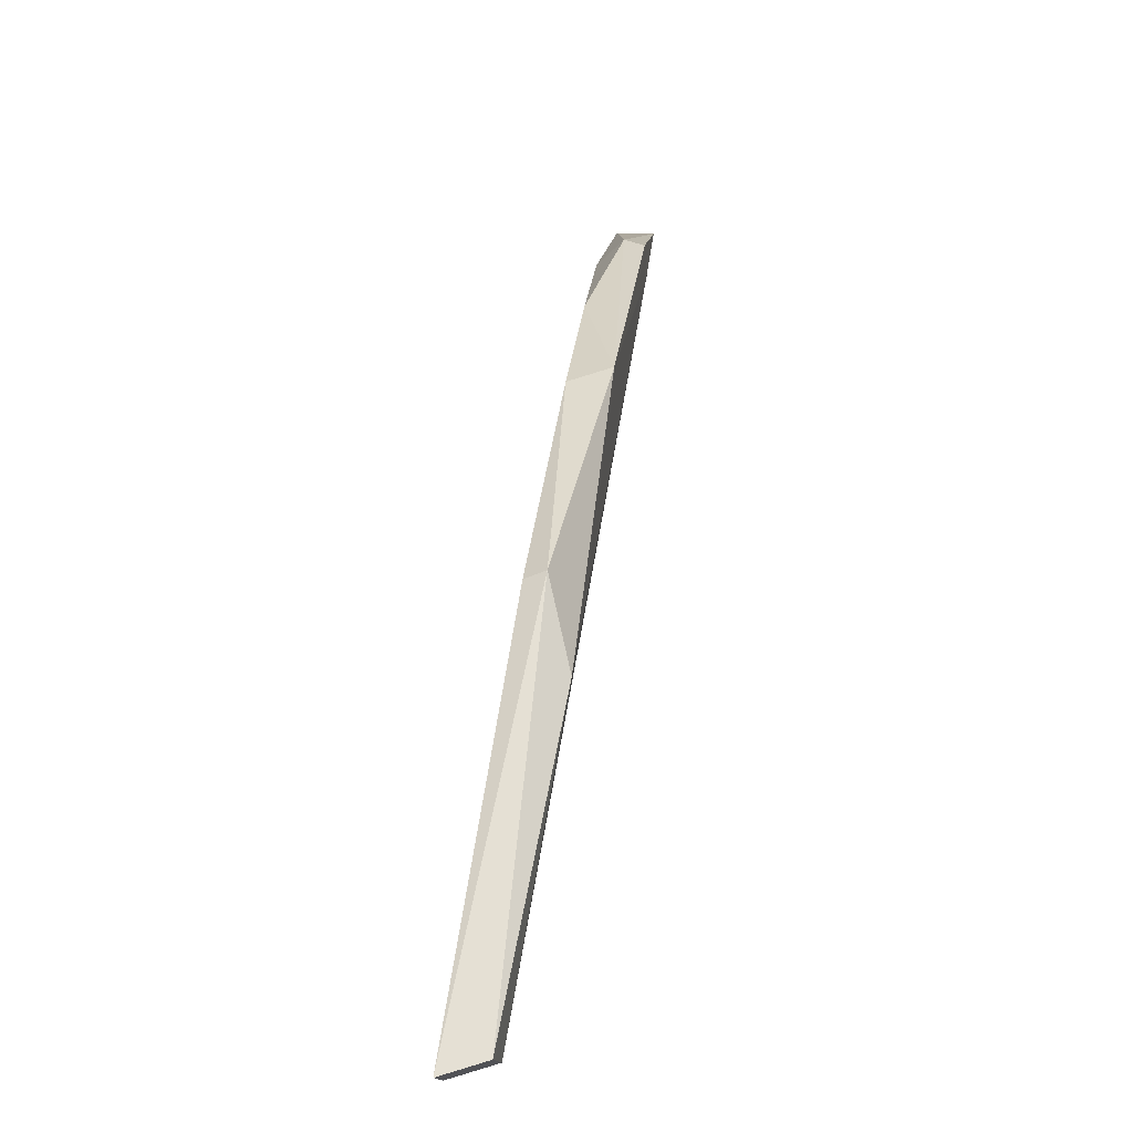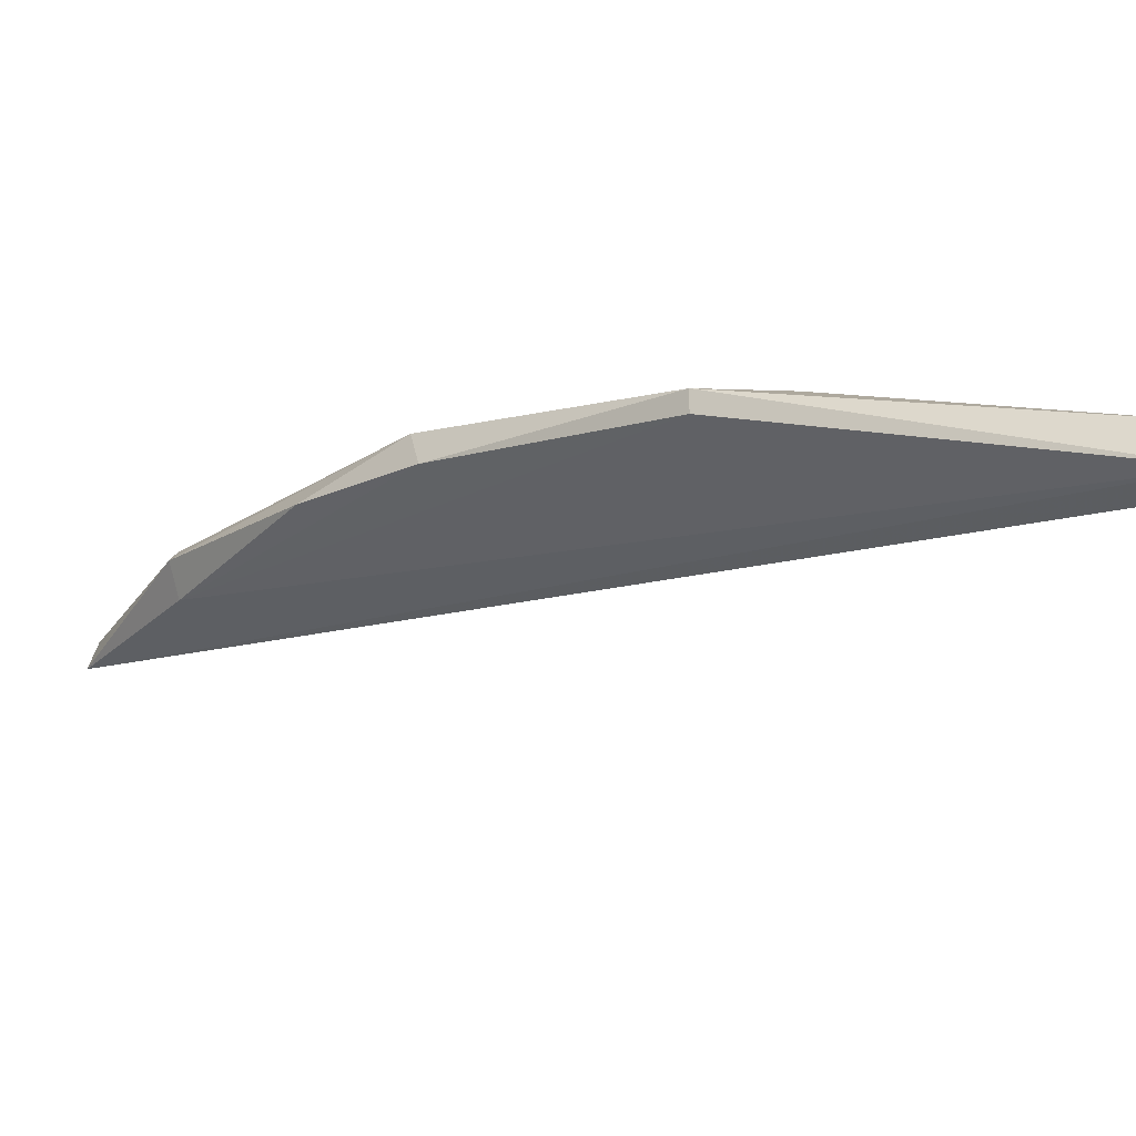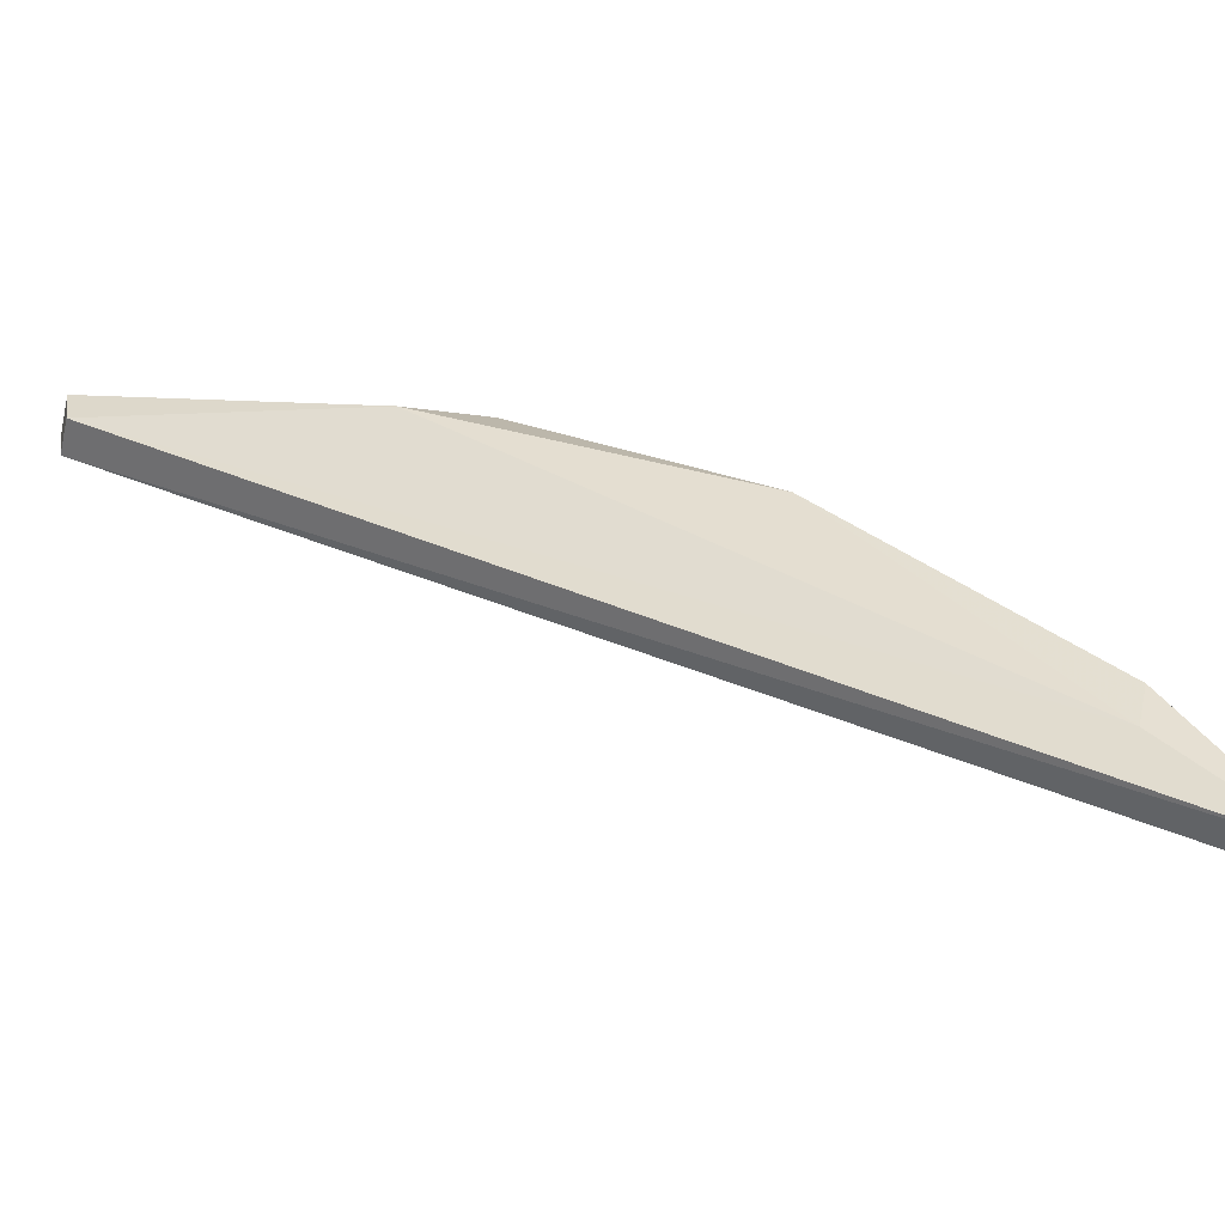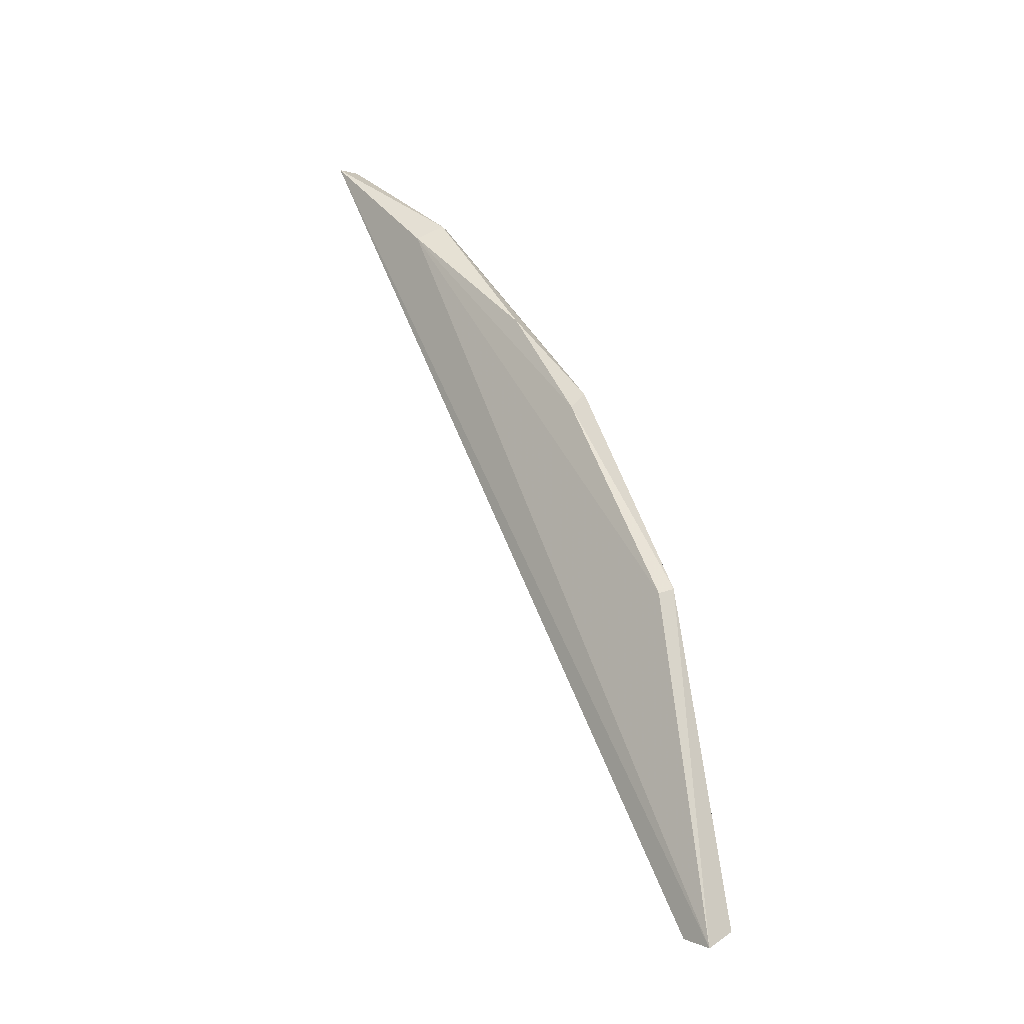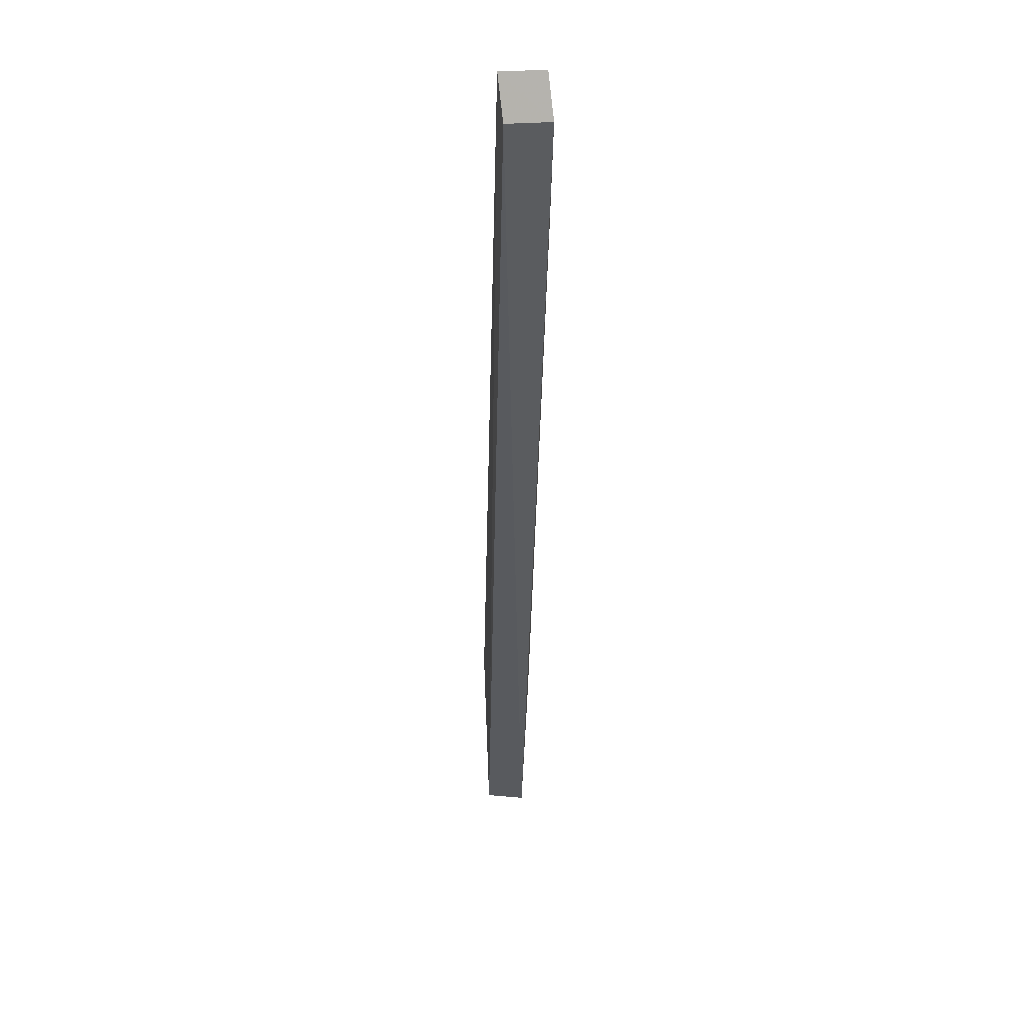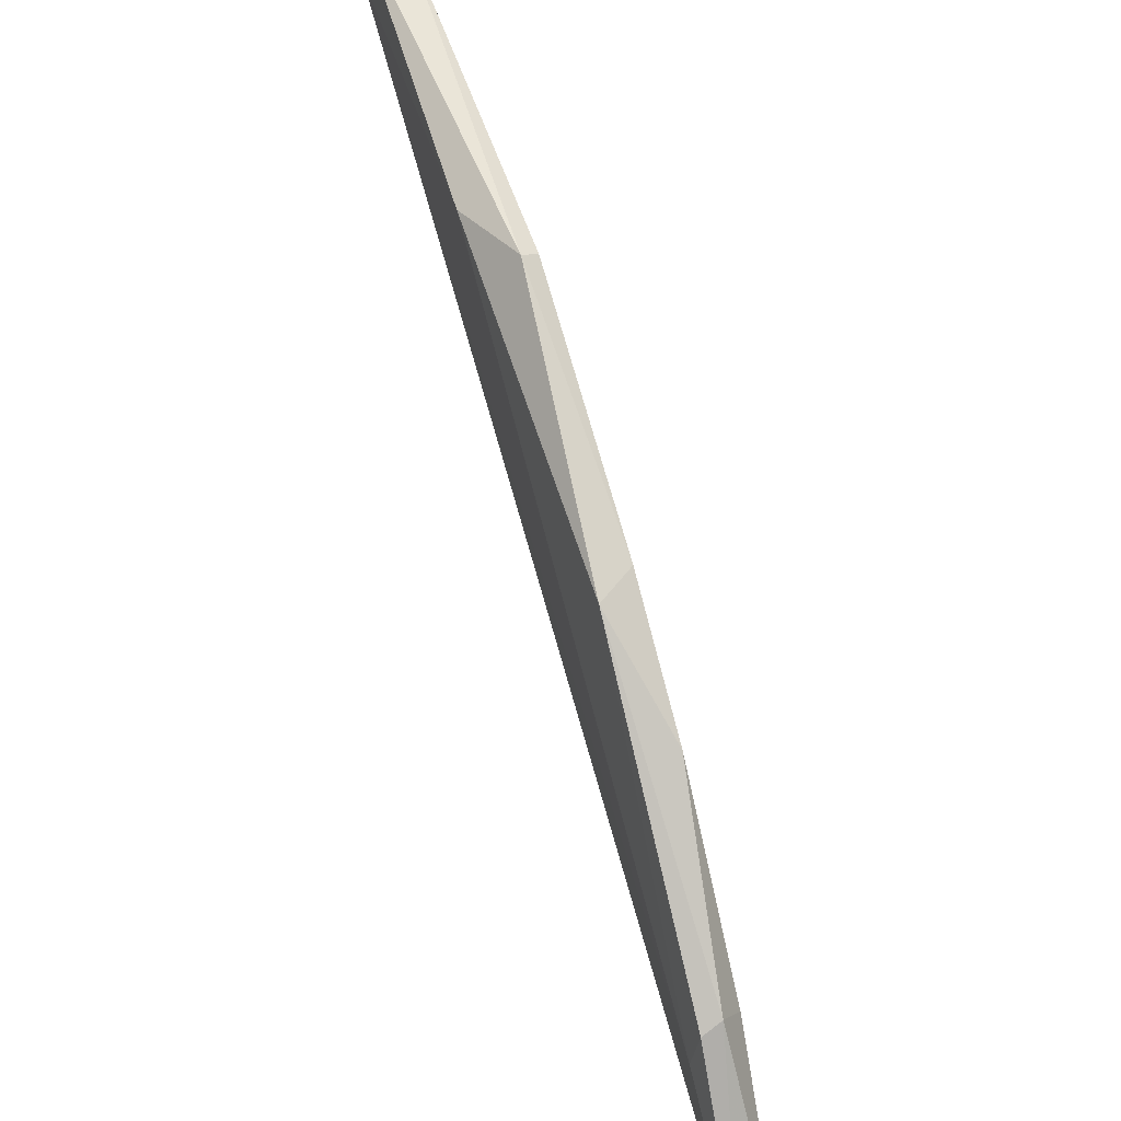
<metadata>
{"format":"obj","ext":"obj","renderer":"f3d","projection":"perspective","resolution":1024,"background":"white","views":[{"elev":69.3,"azim":-177.9,"up":"+Y"},{"elev":49.3,"azim":105.2,"up":"+Y"},{"elev":-45.3,"azim":-85.4,"up":"+Y"},{"elev":-3.0,"azim":129.3,"up":"+Z"},{"elev":2.0,"azim":173.1,"up":"+Y"},{"elev":42.9,"azim":-25.1,"up":"+Y"}]}
</metadata>
<code>
v 0.08477 0.06086 0.06108
v 0.08337 0.06071 0.06117
v 0.08848 0.08483 0.02426
v 0.08868 0.08624 0.02406
v 0.08473 0.07686 0.04806
v 0.08452 0.0678 0.05721
v 0.08701 0.08496 0.02474
v 0.08378 0.06738 0.05722
v 0.08622 0.07723 0.04732
v 0.08642 0.083 0.03892
v 0.08563 0.08292 0.03583
v 0.08576 0.0736 0.05172
v 0.08711 0.08269 0.03873
v 0.08366 0.06569 0.05684
v 0.0872 0.08637 0.02455
v 0.08547 0.06697 0.05657
f 1 2 3
f 1 3 4
f 6 2 1
f 7 3 2
f 7 4 3
f 8 6 5
f 8 2 6
f 10 5 9
f 11 5 10
f 12 9 5
f 12 5 6
f 13 10 9
f 13 4 10
f 14 11 7
f 14 7 2
f 14 2 8
f 14 8 5
f 14 5 11
f 15 11 10
f 15 10 4
f 15 4 7
f 15 7 11
f 16 12 6
f 16 6 1
f 16 1 4
f 16 9 12
f 16 13 9
f 16 4 13

</code>
